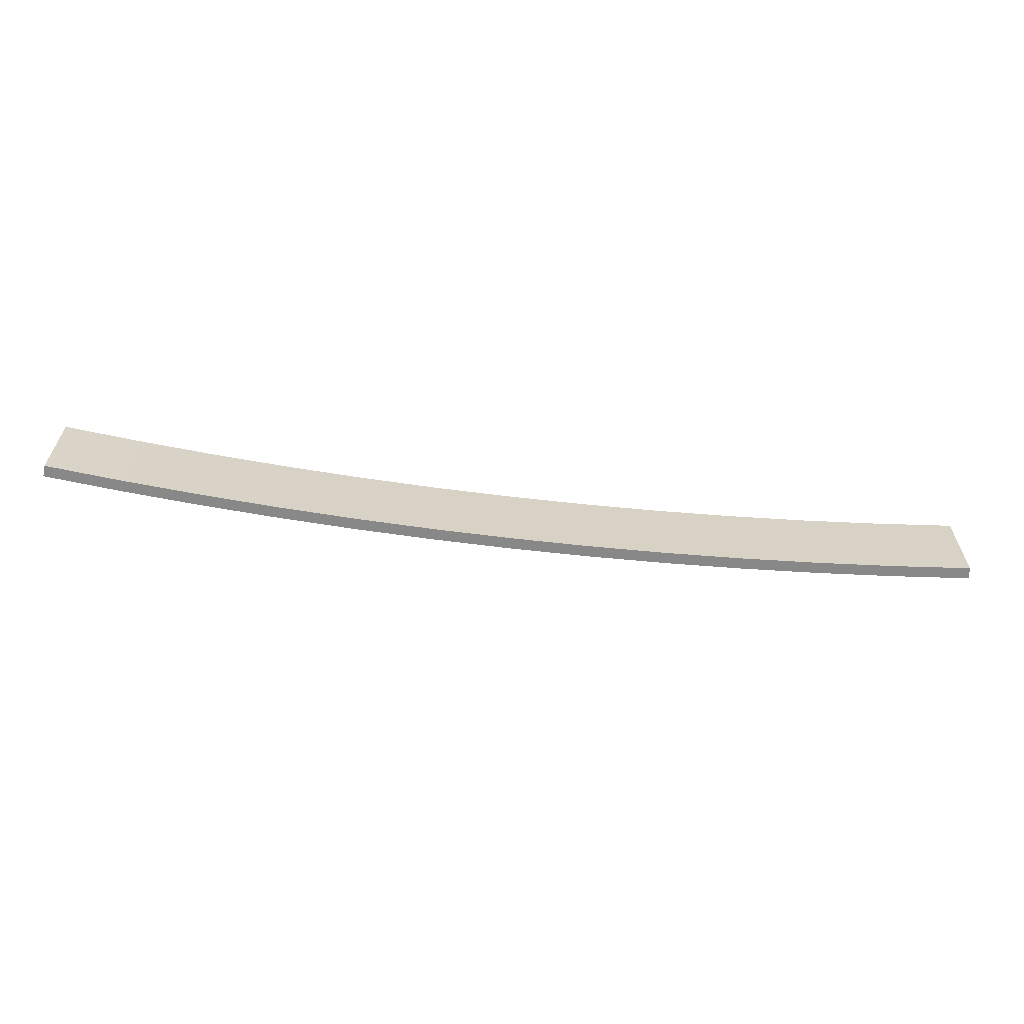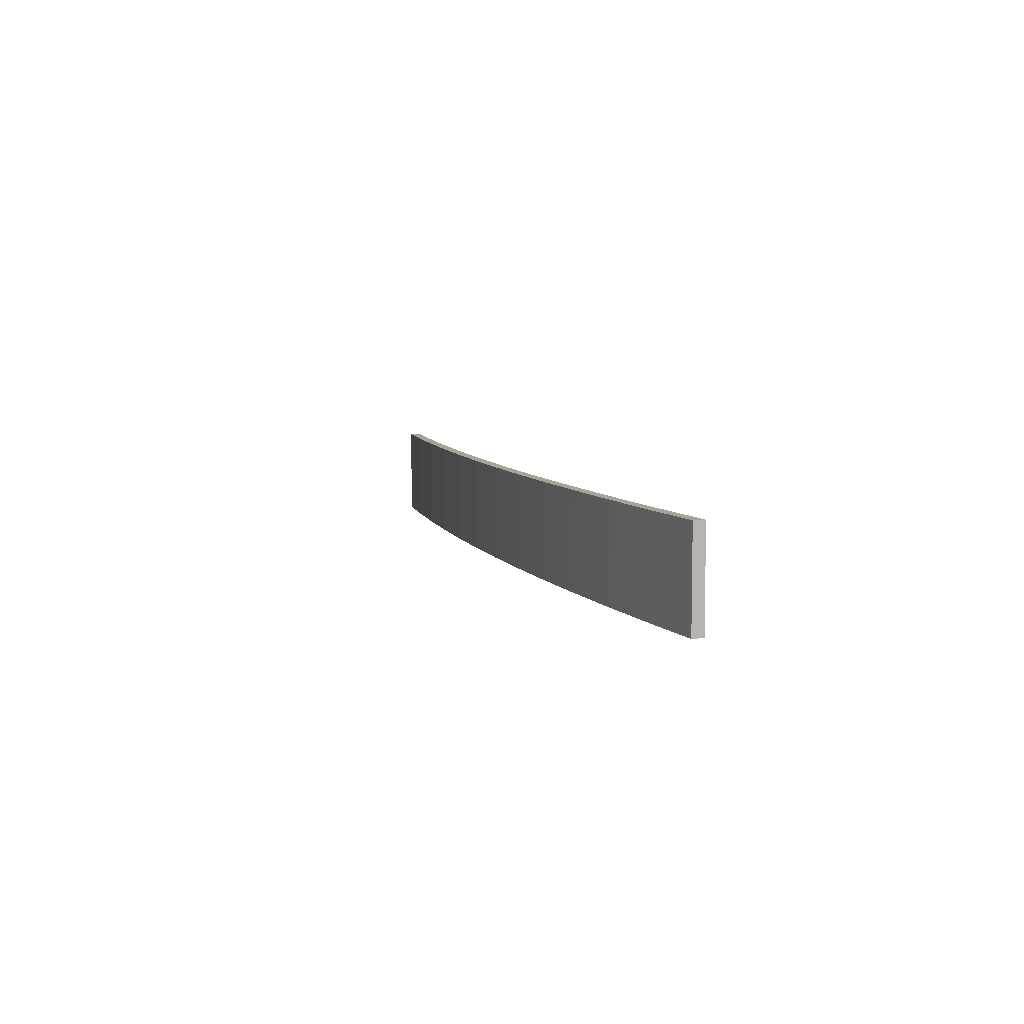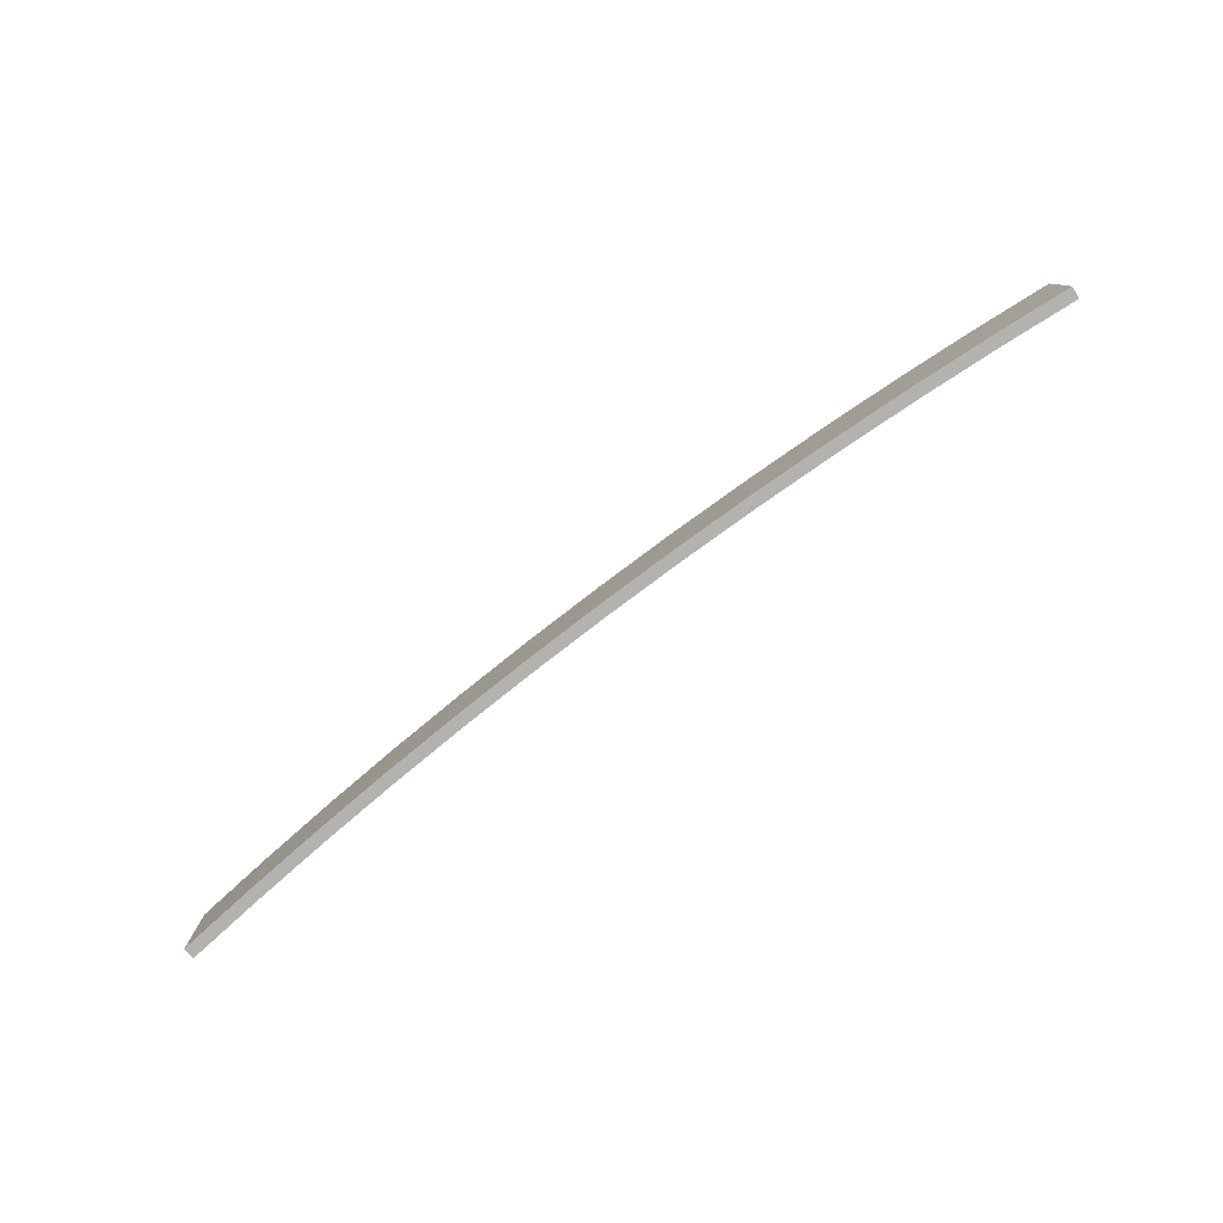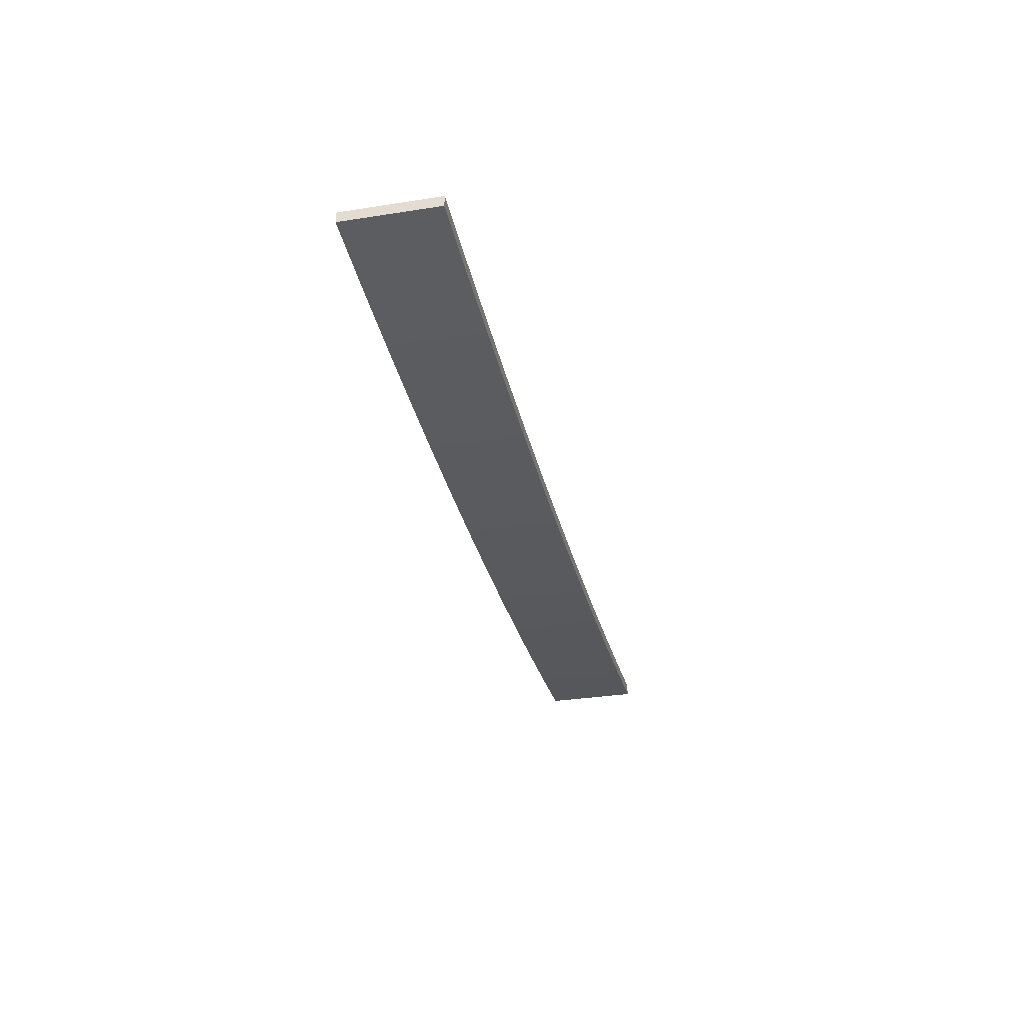
<metadata>
{"format":"obj","ext":"obj","renderer":"f3d","projection":"perspective","resolution":1024,"background":"white","views":[{"elev":-62.9,"azim":-7.1,"up":"+Y"},{"elev":6.8,"azim":-106.7,"up":"+Y"},{"elev":-79.8,"azim":-142.8,"up":"+Y"},{"elev":-31.9,"azim":-77.5,"up":"+Z"}]}
</metadata>
<code>
v 0.001976 -0.01547 0.5579
v 0.05442 -0.01547 0.5584
v 0.1068 -0.01547 0.5597
v 0.1592 -0.01547 0.5619
v 0.2116 -0.01547 0.5649
v 0.2639 -0.01547 0.5688
v 0.3161 -0.01547 0.5736
v -0.2606 -0.0783 0.561
v -0.3122 -0.0783 0.5736
v -0.3129 -0.0783 0.5658
v -0.2599 -0.0783 0.5688
v -0.2082 -0.0783 0.5571
v -0.2076 -0.0783 0.5649
v -0.1557 -0.0783 0.554
v -0.1553 -0.0783 0.5619
v -0.1032 -0.0783 0.5518
v -0.1029 -0.0783 0.5597
v -0.05059 -0.0783 0.5505
v -0.05046 -0.0783 0.5584
v 0.001976 -0.0783 0.5501
v 0.001976 -0.0783 0.5579
v 0.05442 -0.0783 0.5584
v 0.05455 -0.0783 0.5505
v 0.1068 -0.0783 0.5597
v 0.1071 -0.0783 0.5518
v 0.1592 -0.0783 0.5619
v 0.1596 -0.0783 0.554
v 0.2116 -0.0783 0.5649
v 0.2121 -0.0783 0.5571
v 0.2639 -0.0783 0.5688
v 0.2645 -0.0783 0.561
v 0.3161 -0.0783 0.5736
v 0.3168 -0.0783 0.5658
v -0.3129 -0.01547 0.5658
v -0.3122 -0.01547 0.5736
v -0.2606 -0.01547 0.561
v -0.2082 -0.01547 0.5571
v -0.1557 -0.01547 0.554
v -0.1032 -0.01547 0.5518
v -0.05059 -0.01547 0.5505
v 0.001976 -0.01547 0.5501
v 0.05455 -0.01547 0.5505
v 0.1071 -0.01547 0.5518
v 0.1596 -0.01547 0.554
v 0.2121 -0.01547 0.5571
v 0.2645 -0.01547 0.561
v 0.3168 -0.01547 0.5658
v -0.2599 -0.01547 0.5688
v -0.2076 -0.01547 0.5649
v -0.1553 -0.01547 0.5619
v -0.1029 -0.01547 0.5597
v -0.05046 -0.01547 0.5584
f 32 31 33
f 30 31 32
f 30 29 31
f 28 29 30
f 28 27 29
f 26 27 28
f 26 25 27
f 24 25 26
f 24 23 25
f 22 23 24
f 22 20 23
f 21 20 22
f 19 20 21
f 19 18 20
f 17 18 19
f 17 16 18
f 15 16 17
f 15 14 16
f 13 14 15
f 13 12 14
f 11 12 13
f 11 8 12
f 9 8 11
f 10 8 9
f 34 9 35
f 9 34 10
f 34 8 10
f 8 34 36
f 36 12 8
f 12 36 37
f 37 14 12
f 14 37 38
f 38 16 14
f 16 38 39
f 39 18 16
f 18 39 40
f 40 20 18
f 20 40 41
f 41 23 20
f 23 41 42
f 42 25 23
f 25 42 43
f 44 29 27
f 29 44 45
f 45 31 29
f 31 45 46
f 46 33 31
f 33 46 47
f 46 7 47
f 46 6 7
f 45 6 46
f 45 5 6
f 44 5 45
f 44 4 5
f 43 4 44
f 43 3 4
f 42 3 43
f 42 2 3
f 41 2 42
f 41 1 2
f 41 52 1
f 40 52 41
f 40 51 52
f 39 51 40
f 39 50 51
f 38 50 39
f 38 49 50
f 37 49 38
f 37 48 49
f 36 48 37
f 36 35 48
f 34 35 36
f 1 19 21
f 19 1 52
f 52 17 19
f 17 52 51
f 51 15 17
f 15 51 50
f 50 13 15
f 13 50 49
f 49 11 13
f 11 49 48
f 48 9 11
f 9 48 35
f 33 7 32
f 7 33 47
f 7 30 32
f 30 7 6
f 6 28 30
f 28 6 5
f 5 26 28
f 26 5 4
f 4 24 26
f 24 4 3
f 3 22 24
f 22 3 2
f 2 21 22
f 21 2 1
f 43 27 25
f 27 43 44

</code>
